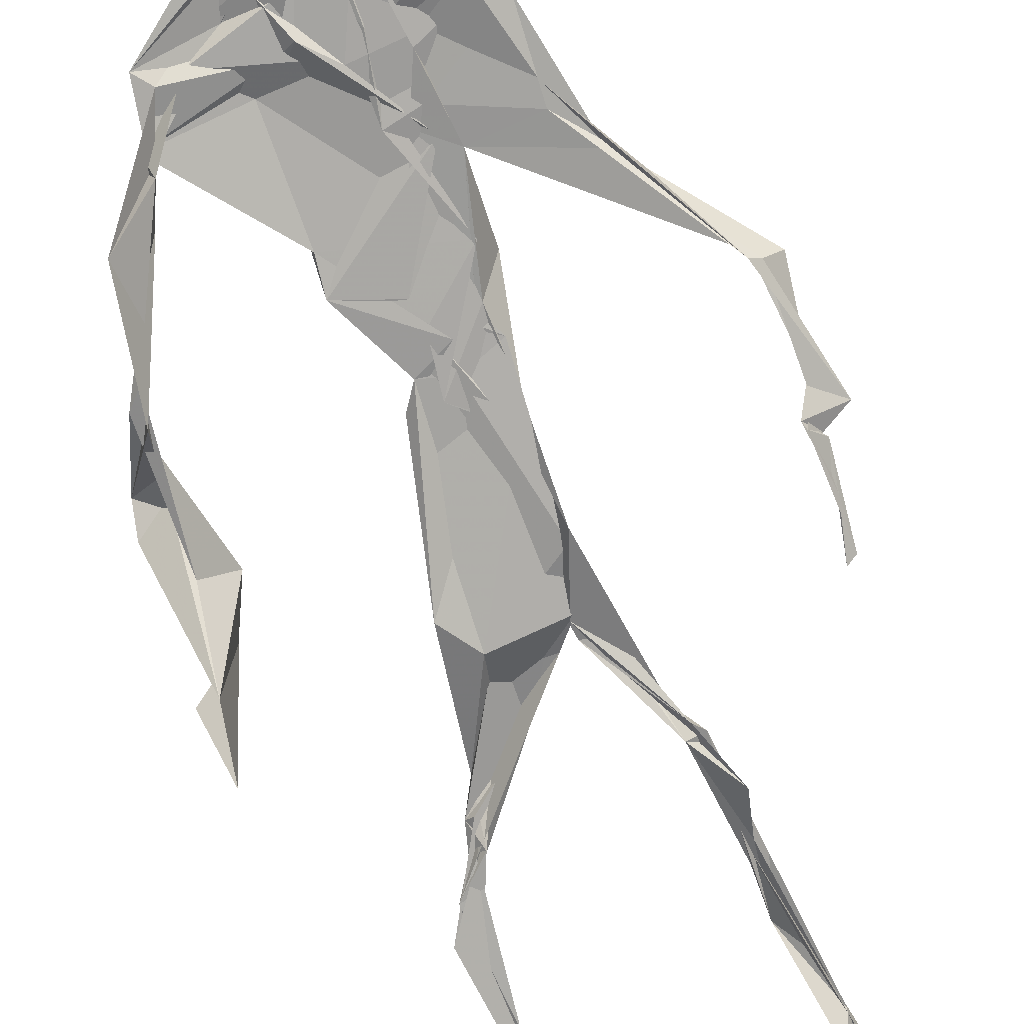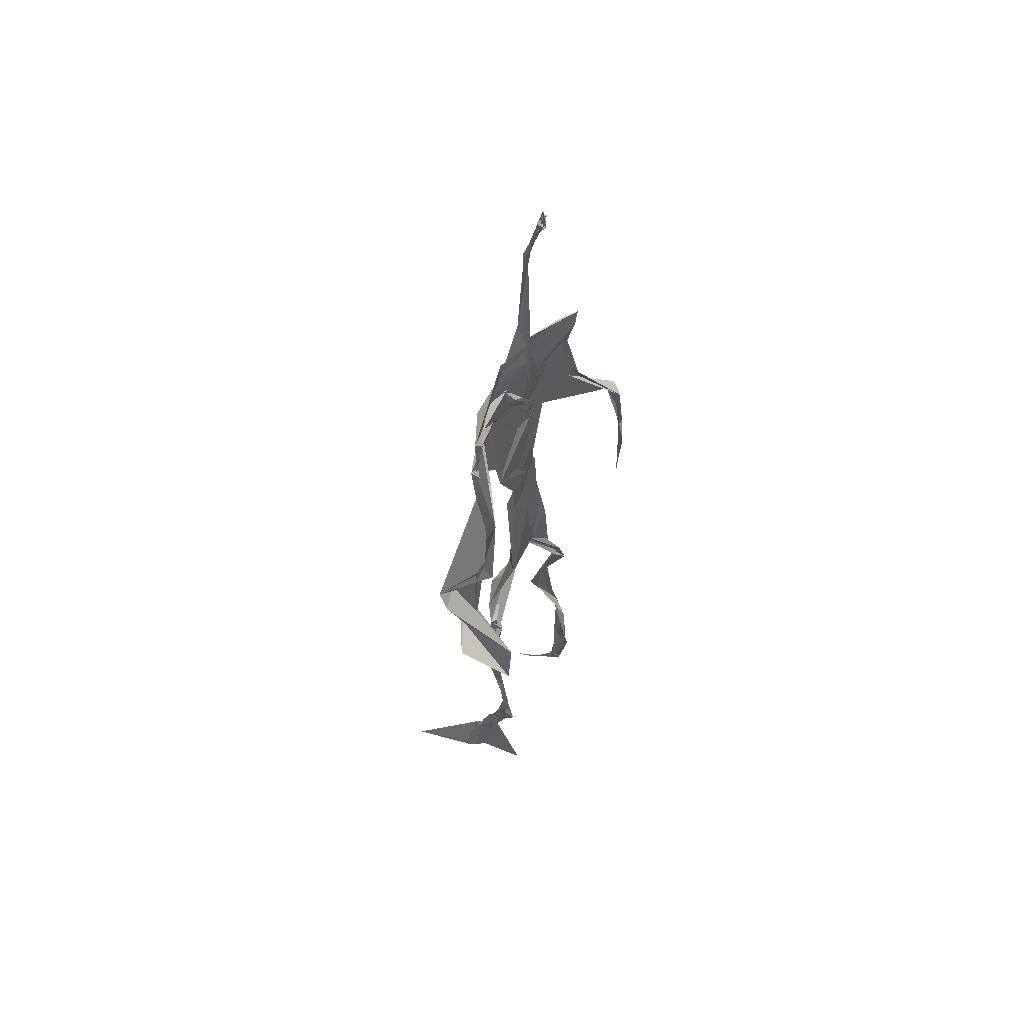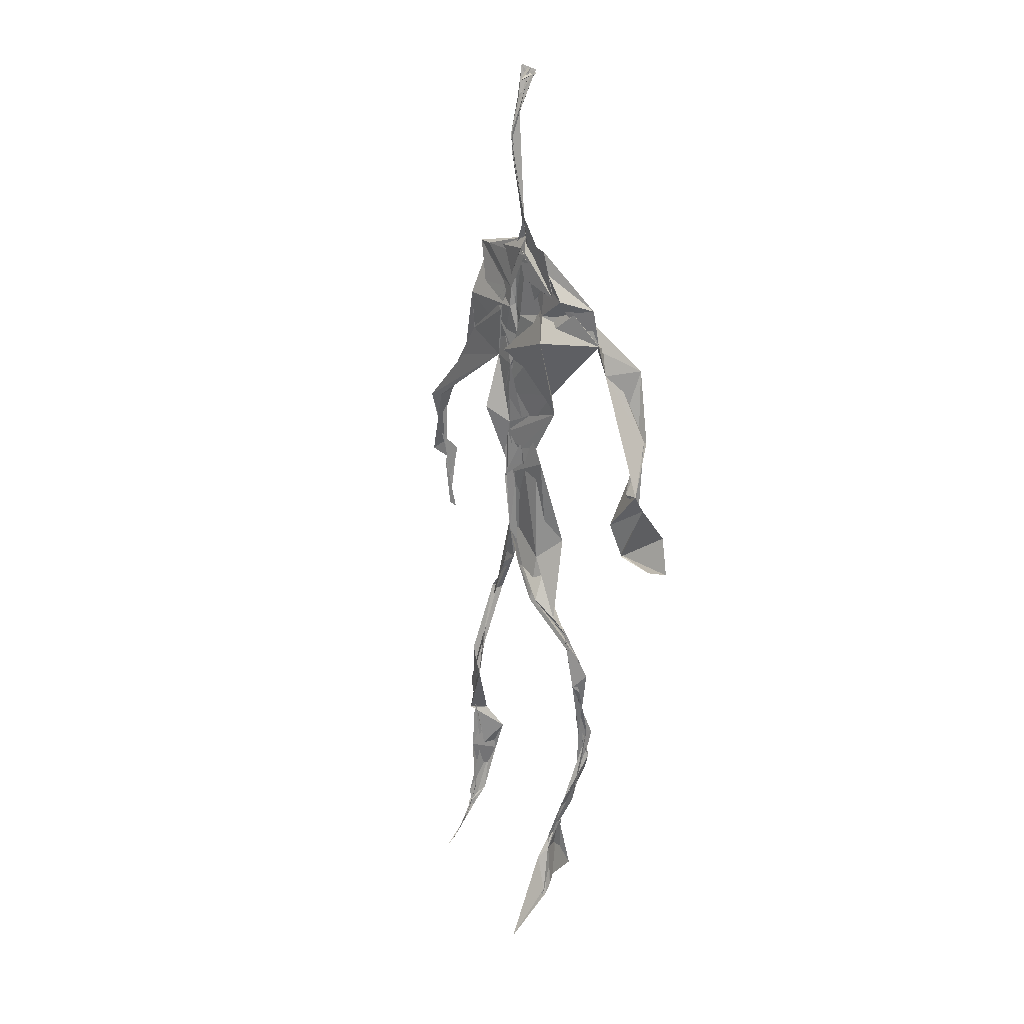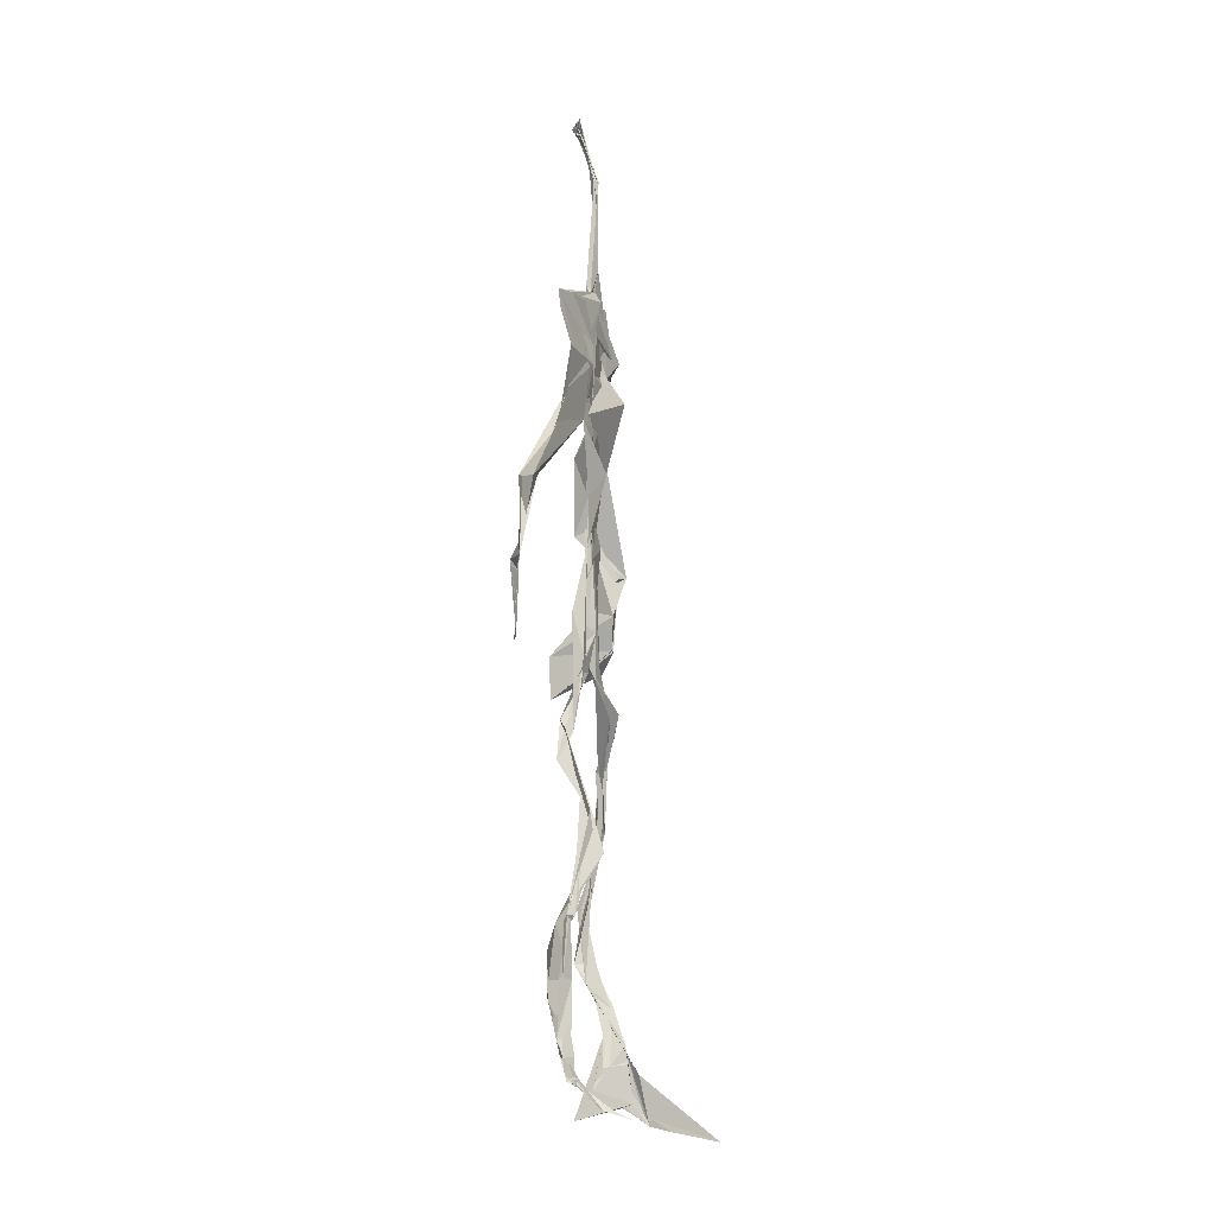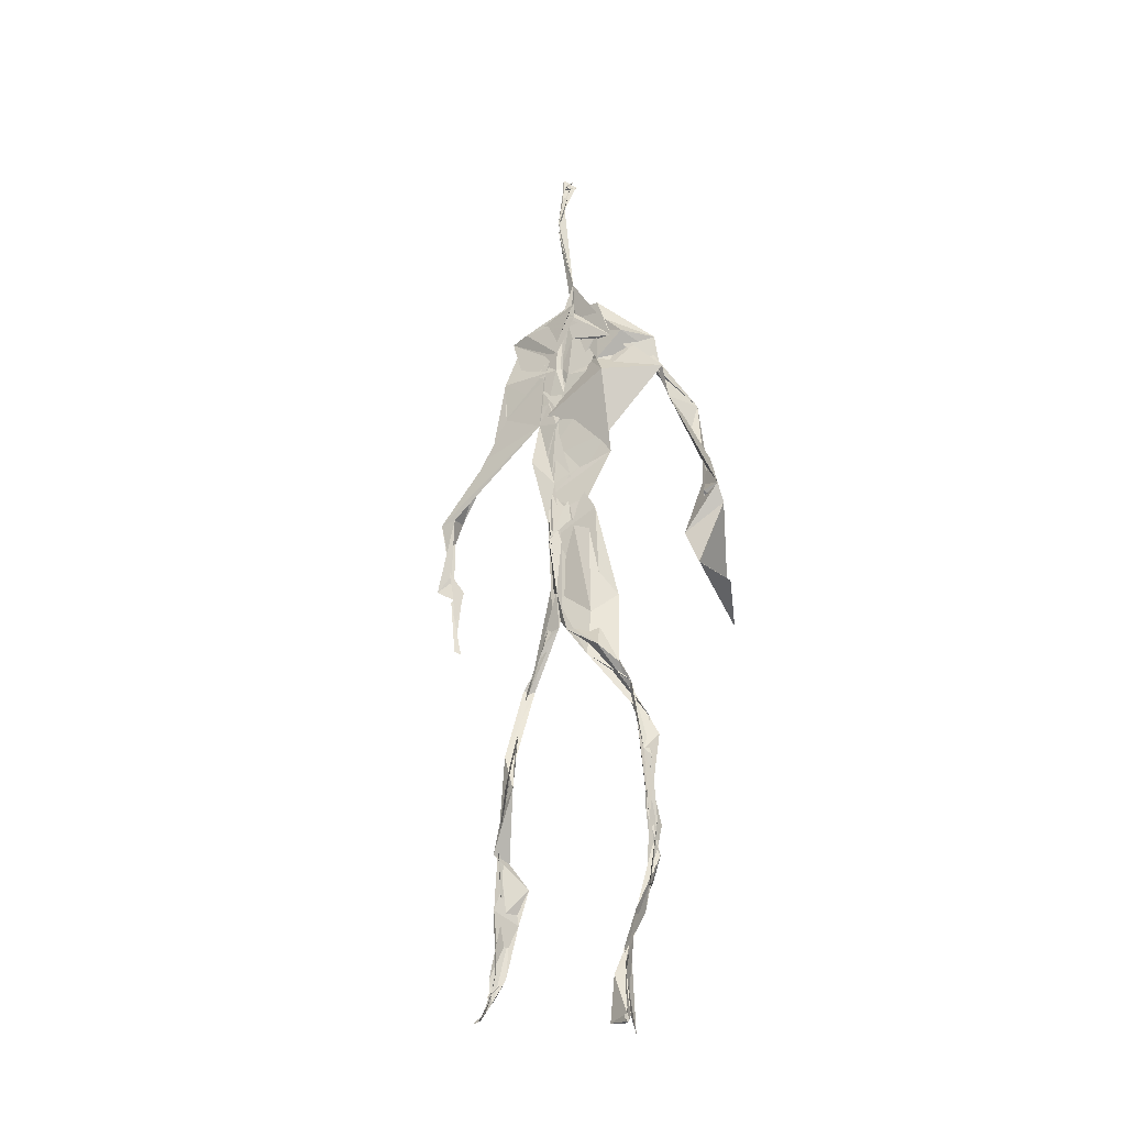
<metadata>
{"format":"obj","ext":"obj","renderer":"f3d","projection":"perspective","resolution":1024,"background":"white","views":[{"elev":-73.4,"azim":-161.9,"up":"+Z"},{"elev":56.3,"azim":122.0,"up":"+Y"},{"elev":25.6,"azim":42.6,"up":"+Y"},{"elev":-11.9,"azim":-78.5,"up":"+Y"},{"elev":-25.1,"azim":23.9,"up":"+Y"}]}
</metadata>
<code>
v 0.4395 0.2331 0.4706
v 0.5509 0.3599 0.4773
v 0.4826 0.5145 0.4895
v 0.5021 0.743 0.4836
v 0.4352 0.6823 0.482
v 0.3804 0.4367 0.4519
v 0.5696 0.227 0.4626
v 0.5699 0.3073 0.4785
v 0.5303 0.7302 0.4897
v 0.5206 0.3978 0.4957
v 0.4787 0.4781 0.4741
v 0.444 0.3556 0.47
v 0.4918 0.8428 0.4884
v 0.4931 0.7014 0.4853
v 0.481 0.4706 0.4792
v 0.5617 0.08474 0.5157
v 0.5915 0.6385 0.4761
v 0.4378 0.7302 0.4713
v 0.4348 0.2488 0.4829
v 0.4904 0.439 0.4822
v 0.5515 0.1519 0.4839
v 0.6199 0.5067 0.4594
v 0.4359 0.251 0.4855
v 0.494 0.8736 0.4804
v 0.4932 0.872 0.4823
v 0.5565 0.09734 0.5004
v 0.5835 0.6589 0.4664
v 0.436 0.1873 0.4768
v 0.5549 0.1304 0.505
v 0.4494 0.328 0.4869
v 0.5385 0.6092 0.4871
v 0.5069 0.568 0.4836
v 0.5562 0.3717 0.4866
v 0.4721 0.585 0.503
v 0.4888 0.6272 0.4883
v 0.5048 0.7255 0.4811
v 0.5611 0.2651 0.4713
v 0.5095 0.5383 0.4833
v 0.3756 0.5608 0.4581
v 0.4309 0.1348 0.4787
v 0.4513 0.286 0.5053
v 0.5558 0.3574 0.4788
v 0.5 0.7547 0.4802
v 0.5682 0.2572 0.4644
v 0.4923 0.8395 0.4915
v 0.4427 0.7178 0.4711
v 0.4801 0.5308 0.4857
v 0.5398 0.5903 0.4849
v 0.4339 0.1384 0.484
v 0.4903 0.8831 0.474
v 0.5442 0.7029 0.4934
v 0.5605 0.08274 0.5189
v 0.541 0.6715 0.4926
v 0.5006 0.5458 0.4854
v 0.5586 0.1929 0.4683
v 0.4333 0.1188 0.4832
v 0.5615 0.2082 0.4581
v 0.4328 0.1916 0.4851
v 0.4323 0.1247 0.4793
v 0.4353 0.647 0.4796
v 0.4336 0.09712 0.5084
v 0.4905 0.4621 0.4908
v 0.4333 0.239 0.481
v 0.4927 0.4453 0.4832
v 0.48 0.6512 0.4855
v 0.4603 0.3788 0.4792
v 0.56 0.09096 0.5072
v 0.477 0.6731 0.4839
v 0.4524 0.3819 0.4744
v 0.4894 0.8928 0.4735
v 0.4875 0.4417 0.4815
v 0.4617 0.3816 0.4708
v 0.4322 0.1465 0.4736
v 0.574 0.6896 0.4806
v 0.54 0.4581 0.4717
v 0.4815 0.6986 0.4849
v 0.4572 0.3886 0.4694
v 0.3798 0.5621 0.4689
v 0.3721 0.4866 0.457
v 0.561 0.08341 0.5188
v 0.5556 0.7036 0.4967
v 0.4318 0.118 0.4813
v 0.3789 0.4942 0.4486
v 0.5296 0.6835 0.4914
v 0.5518 0.1361 0.5032
v 0.5639 0.2566 0.4711
v 0.479 0.5553 0.4865
v 0.4865 0.5689 0.4867
v 0.4528 0.2123 0.4609
v 0.4375 0.1931 0.4739
v 0.4885 0.6434 0.4872
v 0.4999 0.8923 0.4677
v 0.5068 0.7338 0.4895
v 0.3808 0.5635 0.4544
v 0.5632 0.6913 0.4873
v 0.4899 0.4301 0.4845
v 0.5097 0.5811 0.4847
v 0.4498 0.696 0.4793
v 0.4375 0.09078 0.5289
v 0.4961 0.8672 0.4821
v 0.4931 0.5111 0.4862
v 0.4202 0.6195 0.4762
v 0.561 0.2843 0.4723
v 0.4985 0.6463 0.4853
v 0.4333 0.1066 0.4973
v 0.4339 0.1183 0.4853
v 0.4998 0.6761 0.4872
v 0.504 0.7407 0.4915
v 0.4906 0.8882 0.4733
v 0.4908 0.8974 0.4761
v 0.4861 0.5199 0.4886
v 0.4641 0.6794 0.4852
v 0.6076 0.6391 0.4467
v 0.5459 0.08668 0.4617
v 0.4831 0.5709 0.4861
v 0.4983 0.5611 0.4829
v 0.5683 0.3416 0.4779
v 0.5572 0.09987 0.5067
v 0.5584 0.1779 0.4894
v 0.4948 0.7441 0.4856
v 0.3668 0.5588 0.4688
v 0.586 0.6614 0.4786
v 0.4383 0.1768 0.4654
v 0.4326 0.2377 0.4872
v 0.5009 0.8919 0.4699
v 0.4924 0.8272 0.4906
v 0.4544 0.3325 0.4905
v 0.5017 0.7452 0.4822
v 0.4826 0.4446 0.4823
v 0.5541 0.07879 0.5378
v 0.4989 0.4263 0.4883
v 0.4899 0.8899 0.4745
v 0.5516 0.3733 0.4827
v 0.5299 0.7125 0.49
v 0.5816 0.6978 0.4823
v 0.4536 0.2889 0.4957
v 0.5656 0.2002 0.4774
v 0.5395 0.6636 0.5044
v 0.621 0.4695 0.4228
v 0.3598 0.497 0.4606
v 0.5048 0.7121 0.488
v 0.6232 0.5354 0.4825
v 0.5321 0.4031 0.5007
v 0.5461 0.11 0.4769
v 0.6395 0.5229 0.4782
v 0.4392 0.1363 0.4745
v 0.4314 0.1496 0.474
v 0.5492 0.1221 0.5131
v 0.6385 0.4557 0.4654
v 0.5707 0.07089 0.5733
v 0.4371 0.0938 0.52
v 0.6375 0.5386 0.4865
v 0.6136 0.5881 0.4542
v 0.617 0.4706 0.4793
v 0.5056 0.7502 0.4863
v 0.4774 0.5951 0.4857
v 0.3725 0.5127 0.4585
v 0.4924 0.6858 0.4847
v 0.4708 0.631 0.4845
v 0.4963 0.8886 0.474
v 0.3802 0.4983 0.4481
v 0.4447 0.1826 0.4632
v 0.4307 0.1355 0.4876
v 0.5885 0.667 0.4825
v 0.4518 0.2977 0.4973
v 0.3754 0.4395 0.4546
v 0.4894 0.7003 0.4878
v 0.4307 0.12 0.4906
v 0.4458 0.3172 0.4955
v 0.4865 0.5171 0.4848
v 0.4546 0.7325 0.479
v 0.5696 0.2531 0.4585
v 0.5648 0.3122 0.4826
v 0.5575 0.174 0.4886
v 0.494 0.8413 0.4919
v 0.4789 0.6379 0.4863
v 0.5486 0.3868 0.4936
v 0.5528 0.1448 0.5014
v 0.5177 0.5503 0.4848
v 0.375 0.4648 0.454
v 0.6051 0.4993 0.4814
v 0.6262 0.4328 0.4226
v 0.3736 0.4896 0.4552
v 0.4325 0.1181 0.4879
v 0.5609 0.09056 0.5175
v 0.5301 0.7424 0.4902
v 0.5758 0.3255 0.4754
v 0.616 0.4719 0.4781
v 0.5477 0.1275 0.4846
v 0.4765 0.6763 0.4879
v 0.5611 0.1779 0.476
v 0.6154 0.572 0.4453
v 0.5208 0.4398 0.4871
v 0.6218 0.5781 0.4569
v 0.5254 0.5375 0.4872
v 0.4318 0.1156 0.4884
v 0.4938 0.8846 0.4799
v 0.5186 0.6894 0.4829
v 0.4748 0.417 0.4823
v 0.501 0.8902 0.4686
v 0.5262 0.438 0.4778
v 0.432 0.1142 0.4876
v 0.4986 0.8947 0.4727
v 0.4361 0.6361 0.4787
v 0.5038 0.6747 0.4848
v 0.5652 0.2467 0.4619
v 0.5058 0.7683 0.489
v 0.4887 0.6823 0.4887
v 0.499 0.7354 0.4871
f 23 165 30
f 135 74 122
f 174 29 55
f 6 166 180
f 97 87 48
f 108 43 155
f 32 116 195
f 151 61 184
f 128 51 120
f 27 95 122
f 119 144 21
f 133 187 173
f 49 196 73
f 156 53 31
f 101 88 47
f 48 176 97
f 31 48 116
f 112 205 14
f 1 19 58
f 97 91 88
f 153 22 194
f 59 61 40
f 64 129 199
f 69 169 136
f 128 120 207
f 17 194 152
f 17 113 74
f 190 159 68
f 90 23 28
f 180 166 83
f 81 84 74
f 80 148 150
f 179 75 195
f 160 109 203
f 11 129 47
f 127 136 124
f 107 95 53
f 99 151 105
f 191 172 55
f 25 207 45
f 149 182 154
f 35 115 159
f 94 78 60
f 118 52 26
f 68 159 91
f 22 142 139
f 14 205 134
f 38 32 3
f 53 156 107
f 100 160 70
f 208 46 167
f 201 170 195
f 110 126 25
f 173 8 33
f 39 121 183
f 85 67 178
f 39 183 140
f 3 170 62
f 39 204 121
f 131 10 15
f 117 8 103
f 142 22 153
f 181 188 145
f 169 165 19
f 140 161 157
f 155 13 45
f 99 105 61
f 195 116 179
f 57 178 119
f 177 193 33
f 83 79 161
f 160 203 70
f 97 88 87
f 118 67 16
f 171 93 167
f 12 77 30
f 178 67 144
f 62 71 131
f 62 20 3
f 166 79 83
f 208 104 65
f 39 94 204
f 207 120 4
f 21 7 119
f 171 46 18
f 47 88 34
f 94 140 78
f 44 57 37
f 147 90 40
f 121 159 78
f 93 4 120
f 134 84 36
f 43 175 13
f 119 7 57
f 11 66 129
f 55 29 148
f 189 21 114
f 12 30 72
f 125 50 132
f 20 66 11
f 54 48 87
f 89 124 1
f 155 45 4
f 195 75 201
f 109 92 197
f 137 85 57
f 105 151 196
f 120 158 167
f 155 43 13
f 44 8 173
f 145 152 181
f 205 176 198
f 26 114 118
f 154 182 139
f 66 77 12
f 187 10 42
f 203 197 70
f 26 185 29
f 96 69 77
f 186 128 9
f 70 200 24
f 1 124 136
f 175 100 70
f 152 192 17
f 80 16 85
f 200 50 24
f 56 184 61
f 161 79 180
f 89 1 162
f 37 57 7
f 81 135 9
f 131 42 10
f 47 129 101
f 80 85 148
f 46 5 98
f 49 73 58
f 8 37 103
f 46 98 18
f 201 177 143
f 202 59 163
f 163 59 40
f 69 96 72
f 78 140 157
f 17 74 164
f 162 146 123
f 185 150 148
f 181 152 194
f 197 200 70
f 169 72 165
f 158 107 104
f 111 3 11
f 187 42 86
f 68 76 190
f 53 164 31
f 69 136 127
f 152 145 142
f 23 63 28
f 163 40 28
f 29 174 189
f 116 32 31
f 190 98 60
f 98 76 18
f 24 125 13
f 25 92 110
f 58 162 1
f 49 58 147
f 66 20 77
f 197 203 109
f 166 6 79
f 142 145 139
f 43 36 126
f 132 50 92
f 74 113 122
f 204 65 159
f 83 183 157
f 175 43 126
f 4 45 207
f 65 204 5
f 141 158 120
f 10 187 133
f 159 88 91
f 174 21 189
f 108 18 76
f 209 76 14
f 94 102 204
f 106 82 202
f 193 10 33
f 105 147 40
f 194 22 181
f 200 197 50
f 3 32 170
f 196 147 105
f 62 15 87
f 147 58 90
f 83 157 180
f 68 91 112
f 160 100 126
f 180 79 6
f 89 162 123
f 137 57 44
f 101 62 87
f 75 179 193
f 155 93 171
f 36 84 81
f 134 209 14
f 199 12 72
f 41 63 23
f 109 160 110
f 82 146 168
f 192 142 153
f 114 144 118
f 46 171 167
f 16 150 52
f 61 151 99
f 38 111 115
f 135 81 74
f 121 204 159
f 73 146 162
f 55 172 86
f 136 169 19
f 73 162 58
f 45 132 25
f 164 27 17
f 112 91 205
f 35 104 156
f 77 62 96
f 170 32 195
f 176 205 91
f 201 71 170
f 117 2 8
f 51 128 186
f 13 175 24
f 16 67 85
f 143 131 71
f 28 40 90
f 29 189 26
f 32 38 156
f 59 56 61
f 138 31 164
f 159 190 60
f 133 173 33
f 167 158 208
f 186 9 135
f 62 101 64
f 152 142 192
f 164 74 84
f 103 86 42
f 121 78 157
f 132 92 25
f 23 30 41
f 13 125 45
f 4 93 155
f 188 181 139
f 169 69 72
f 202 163 106
f 62 170 71
f 89 28 63
f 202 56 59
f 107 141 95
f 189 114 26
f 137 44 191
f 7 21 174
f 46 208 5
f 104 107 156
f 139 182 188
f 64 101 129
f 207 36 9
f 154 145 188
f 43 209 36
f 146 82 106
f 157 183 121
f 123 28 89
f 172 44 173
f 151 184 196
f 63 124 89
f 24 175 70
f 106 163 123
f 54 193 179
f 122 113 27
f 165 72 30
f 138 176 48
f 168 146 73
f 95 51 122
f 35 159 65
f 138 84 198
f 136 19 1
f 84 138 164
f 64 96 62
f 22 139 181
f 172 173 86
f 77 69 127
f 35 156 38
f 55 148 191
f 177 75 193
f 15 10 193
f 65 104 35
f 185 26 52
f 106 123 146
f 93 120 167
f 12 199 129
f 165 23 19
f 88 101 87
f 190 76 98
f 209 108 76
f 117 42 143
f 102 94 60
f 183 161 140
f 48 54 179
f 207 9 128
f 154 139 145
f 90 58 19
f 171 18 155
f 31 138 48
f 105 40 61
f 133 33 10
f 209 134 36
f 164 95 27
f 30 77 127
f 179 116 48
f 193 54 15
f 29 185 148
f 68 112 76
f 100 175 126
f 115 111 47
f 149 154 188
f 47 111 11
f 197 92 50
f 9 36 81
f 192 113 17
f 184 56 168
f 37 8 44
f 156 31 32
f 16 52 118
f 130 52 150
f 201 75 177
f 97 176 91
f 3 111 38
f 120 51 141
f 55 206 174
f 17 27 194
f 2 33 8
f 108 155 18
f 83 161 183
f 143 71 201
f 39 140 94
f 53 95 164
f 30 127 41
f 172 191 44
f 66 12 129
f 168 73 196
f 37 7 103
f 207 25 126
f 113 153 27
f 177 33 2
f 62 131 15
f 174 206 7
f 113 192 153
f 95 141 51
f 122 51 135
f 143 177 2
f 20 62 77
f 20 11 3
f 34 88 159
f 117 103 42
f 34 159 115
f 28 123 163
f 206 86 103
f 102 5 204
f 60 78 159
f 207 126 36
f 206 103 7
f 150 185 130
f 15 54 87
f 148 85 191
f 173 187 86
f 52 130 185
f 119 178 144
f 49 147 196
f 178 57 85
f 144 114 21
f 158 141 107
f 124 63 127
f 196 184 168
f 35 38 115
f 202 82 56
f 2 117 143
f 138 198 176
f 110 160 126
f 132 45 125
f 209 43 108
f 131 143 42
f 208 158 104
f 188 182 149
f 80 150 16
f 186 135 51
f 199 96 64
f 5 60 98
f 41 127 63
f 72 96 199
f 125 24 50
f 90 19 23
f 67 118 144
f 112 14 76
f 109 110 92
f 168 56 82
f 84 134 198
f 206 55 86
f 205 198 134
f 102 60 5
f 137 191 85
f 194 27 153
f 161 180 157
f 47 34 115
f 65 5 208

</code>
